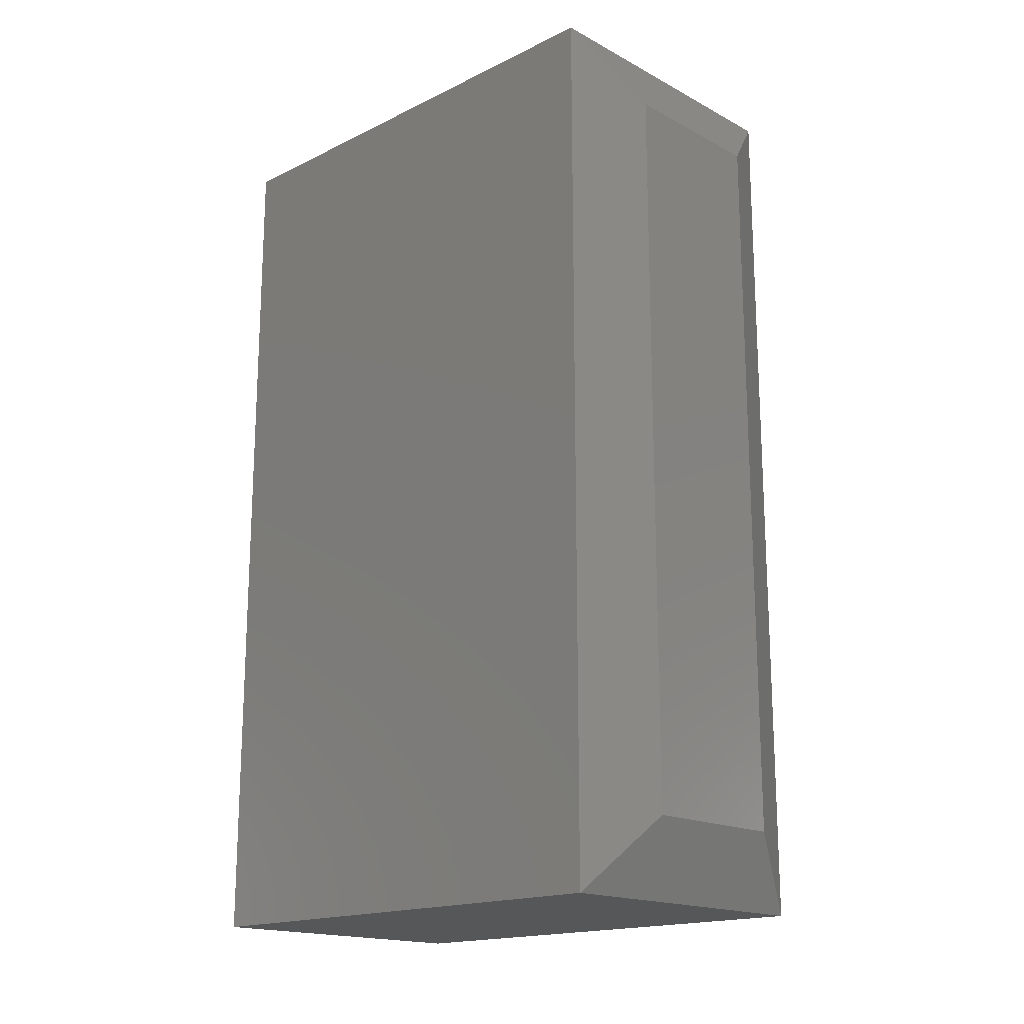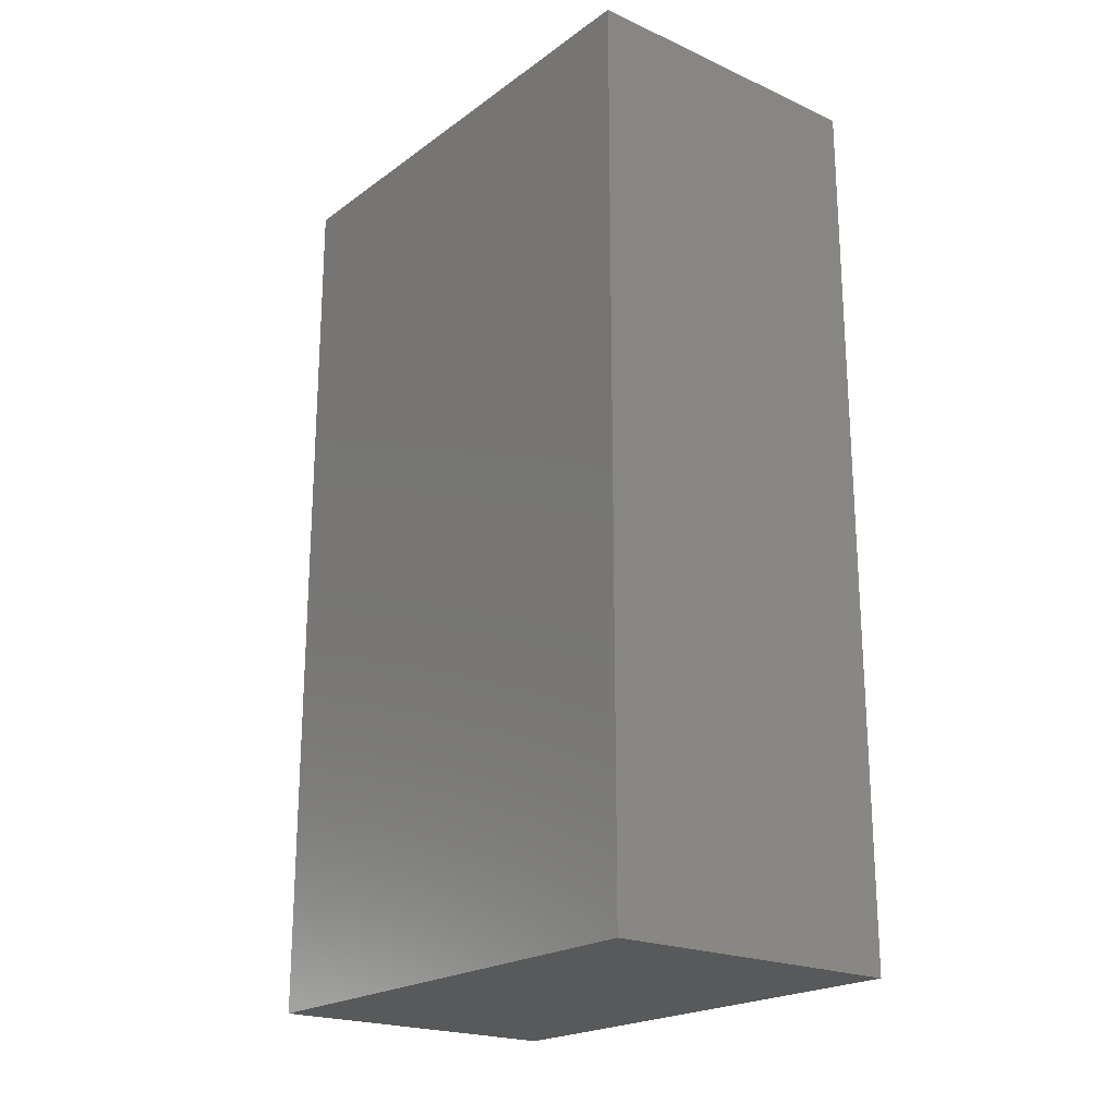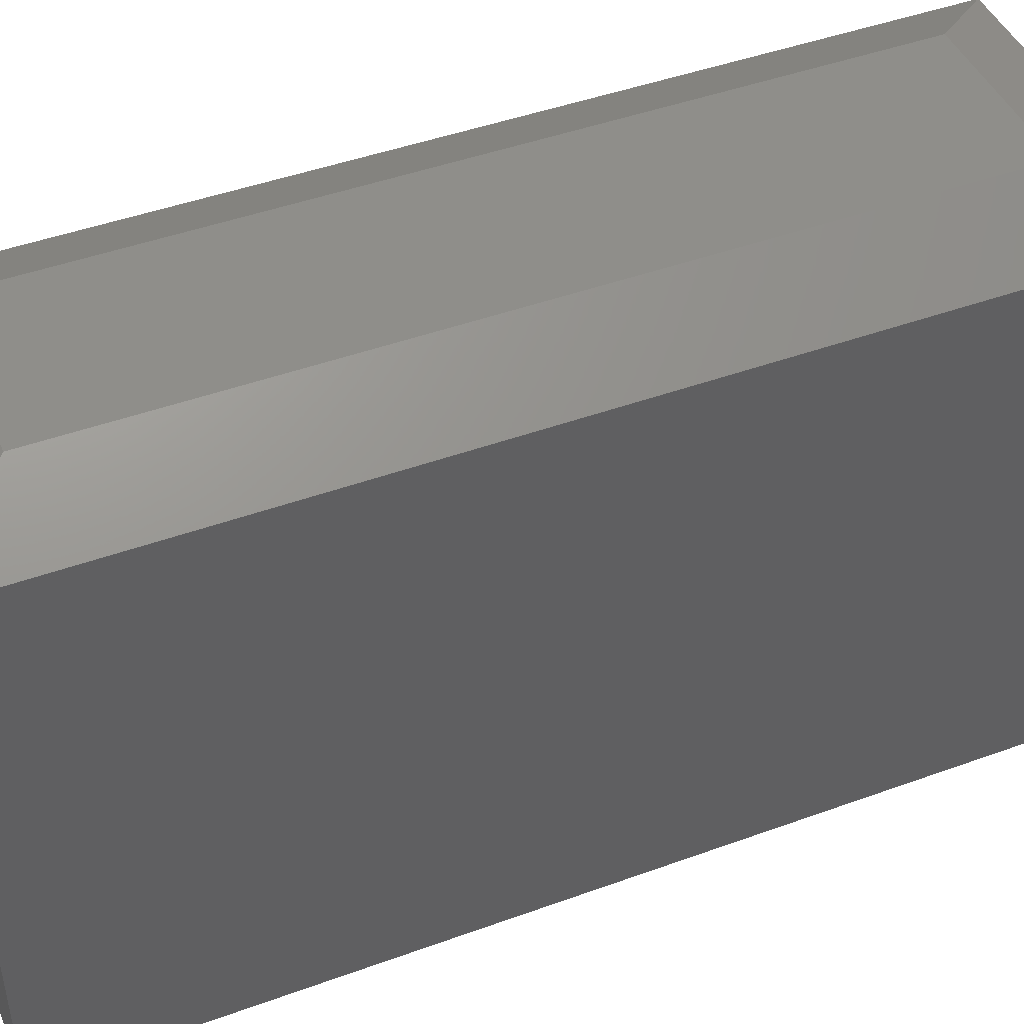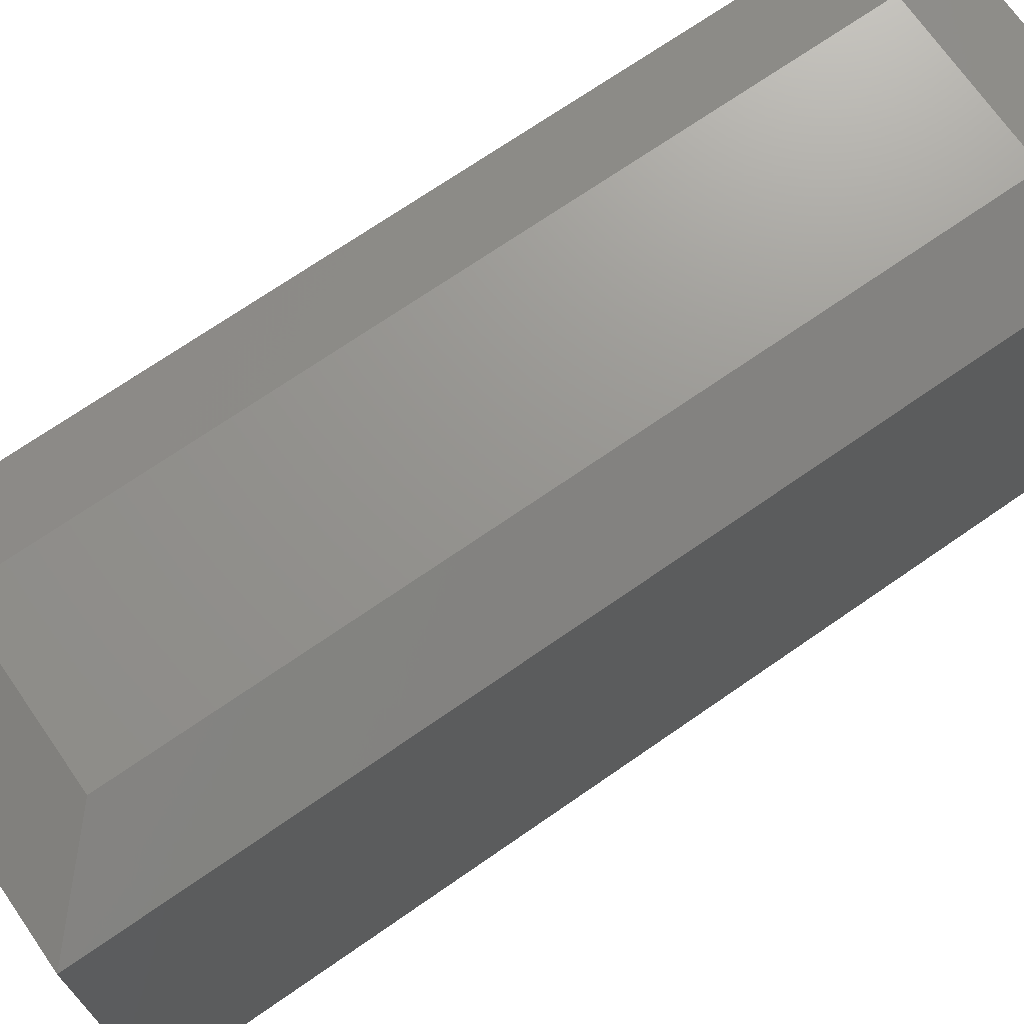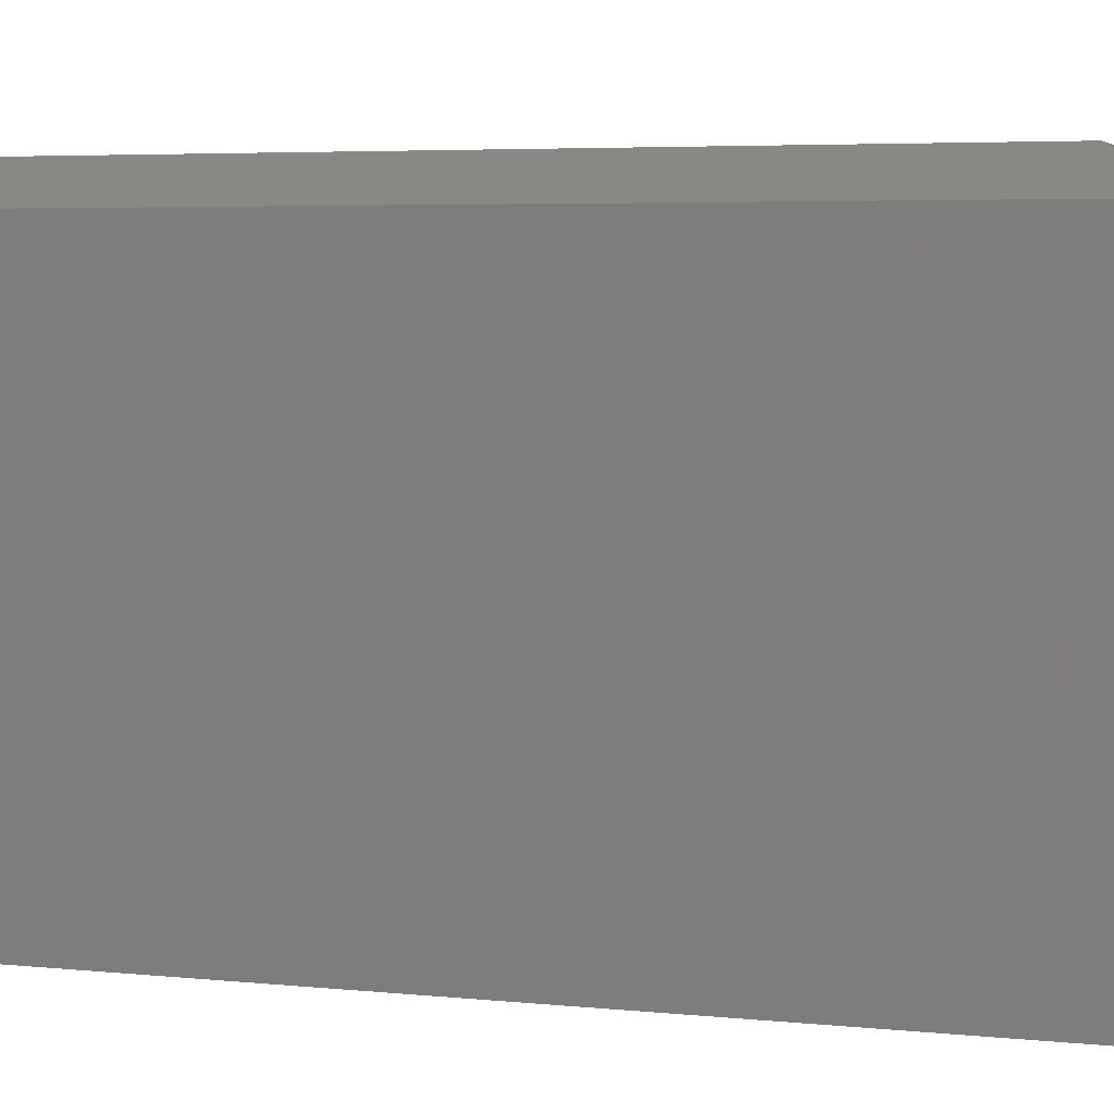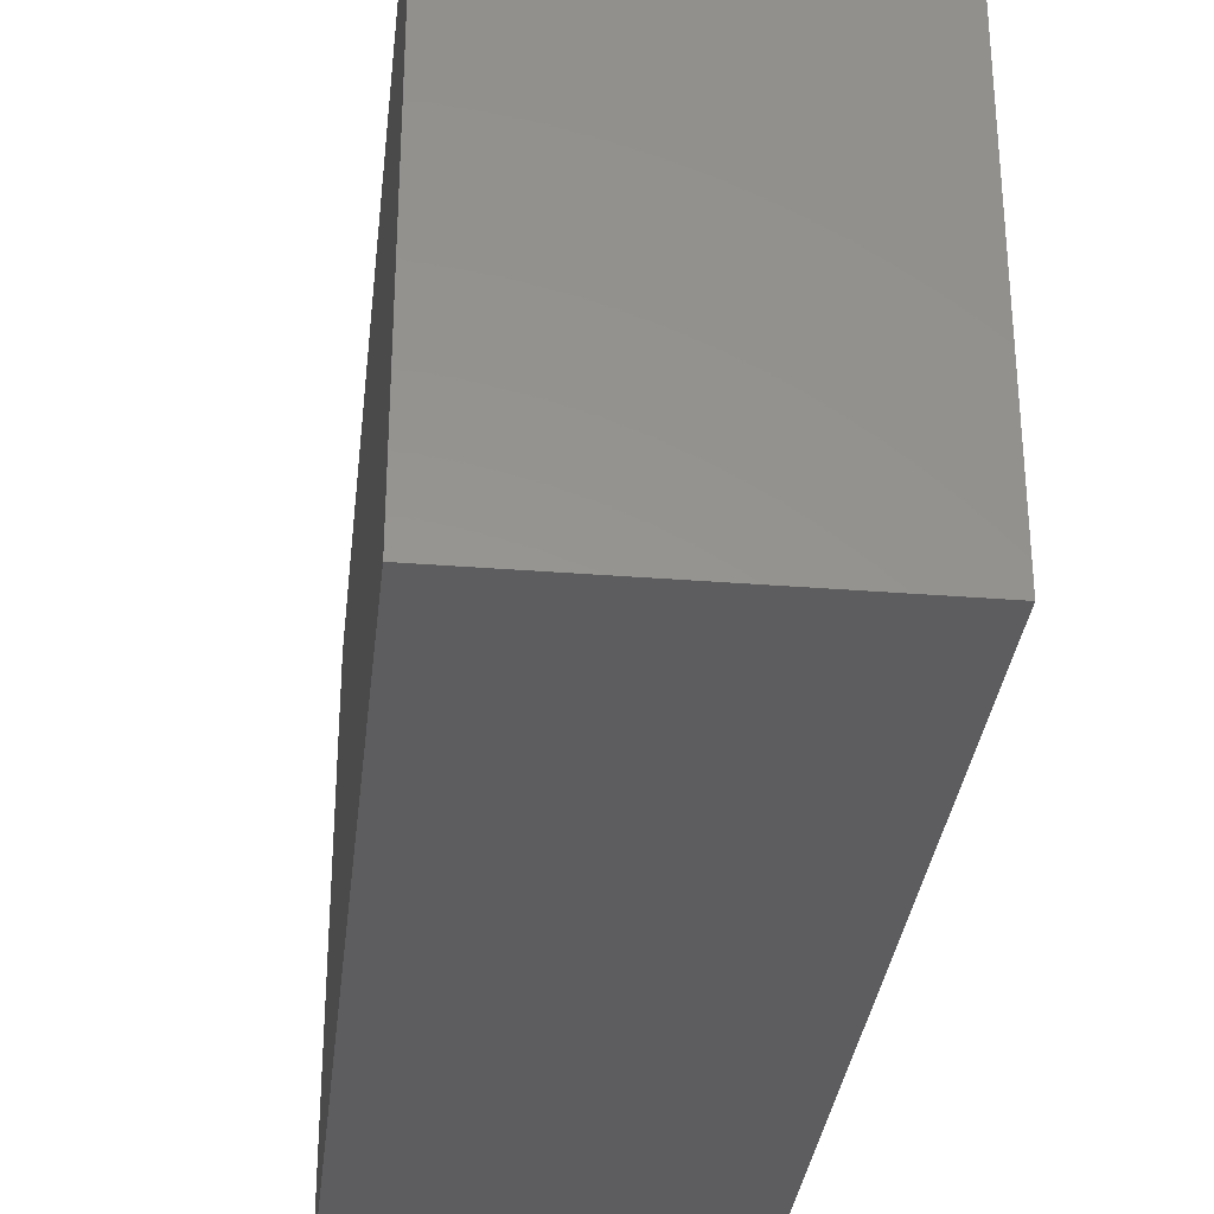
<metadata>
{"format":"stl","ext":"stl","renderer":"f3d","projection":"perspective","resolution":1024,"background":"white","views":[{"elev":-17.4,"azim":133.8,"up":"+Z"},{"elev":-21.2,"azim":-38.5,"up":"+Z"},{"elev":45.0,"azim":67.1,"up":"+Y"},{"elev":70.9,"azim":55.2,"up":"+Y"},{"elev":4.9,"azim":-72.2,"up":"+Y"},{"elev":-32.6,"azim":173.7,"up":"+Y"}]}
</metadata>
<code>
# stl→obj: 12 verts, 20 faces
v -0.125 -0.2266 0.75
v 0.1326 -0.2266 0.75
v -0.125 0.1953 0.75
v 0.1326 0.1953 0.75
v -0.125 -0.2266 0
v -0.125 0.1953 0
v 0.1326 -0.2266 0
v 0.1326 0.1953 -5.551e-17
v 0.07007 0.2266 0.0625
v -0.0625 0.2266 0.0625
v 0.07007 0.2266 0.6875
v -0.0625 0.2266 0.6875
f 1 2 3
f 3 2 4
f 5 6 7
f 7 6 8
f 6 5 3
f 3 5 1
f 9 10 11
f 11 10 12
f 7 8 2
f 2 8 4
f 4 8 11
f 11 8 9
f 6 10 8
f 8 10 9
f 6 3 10
f 10 3 12
f 3 4 12
f 12 4 11
f 5 7 1
f 1 7 2

</code>
